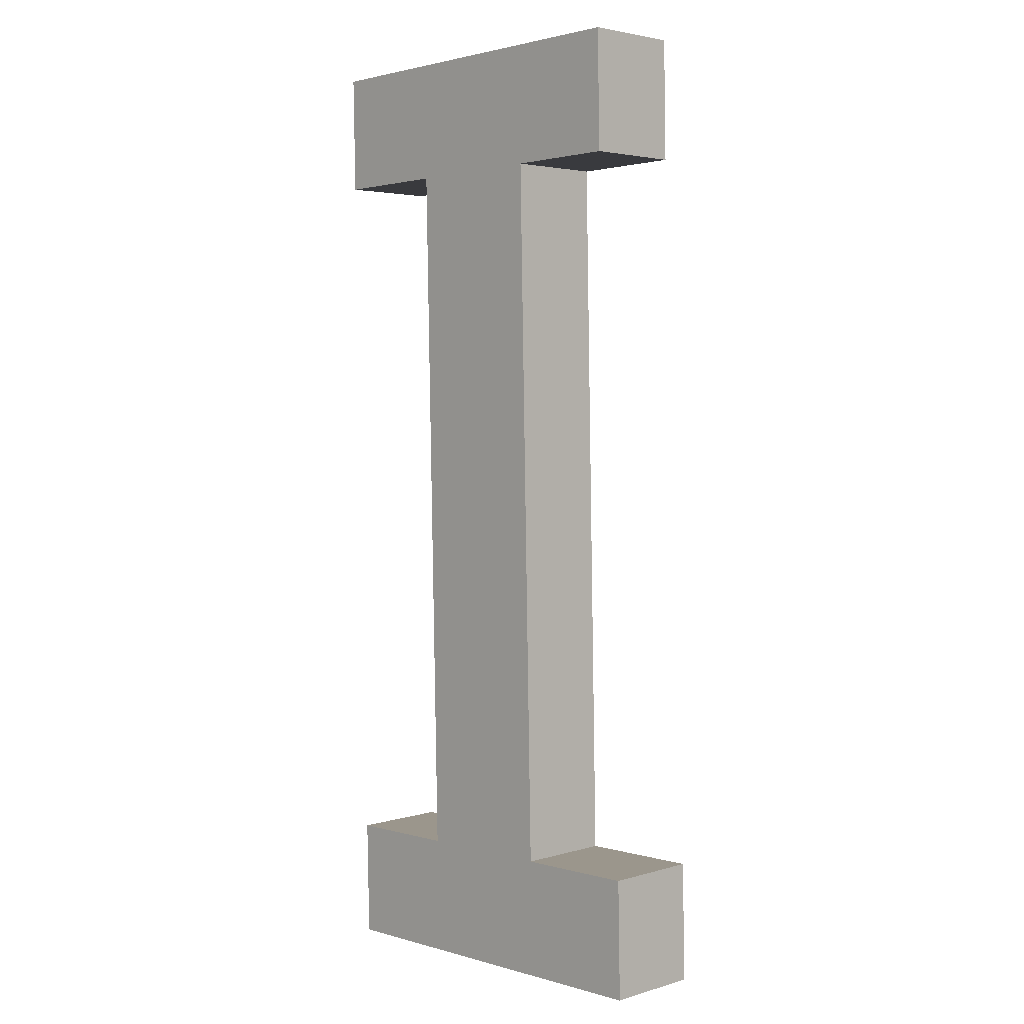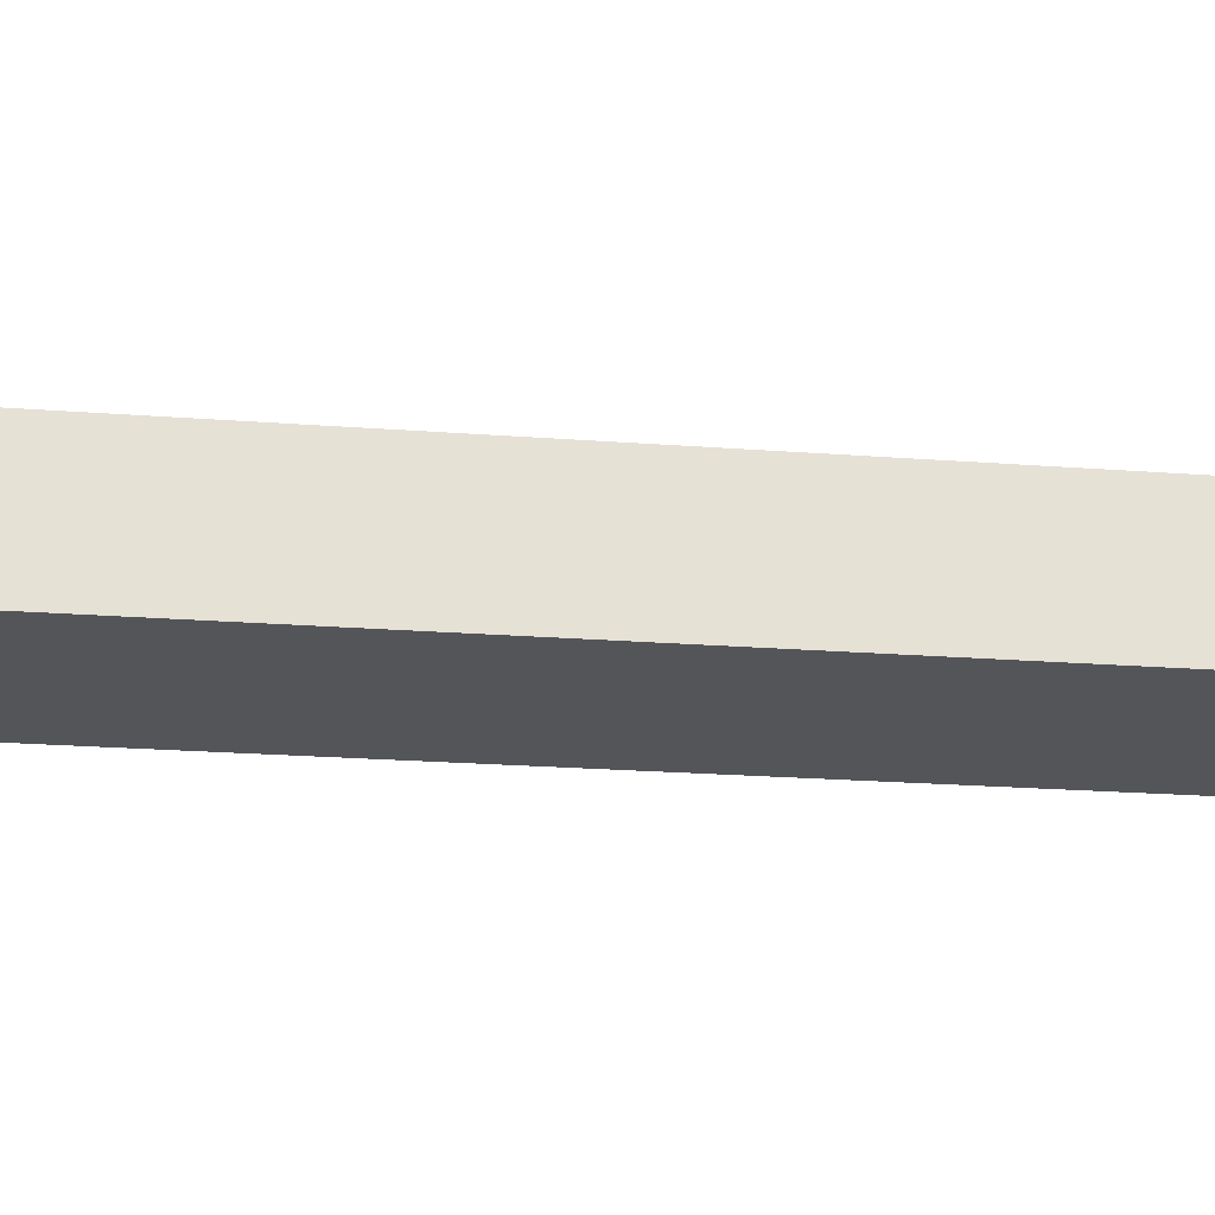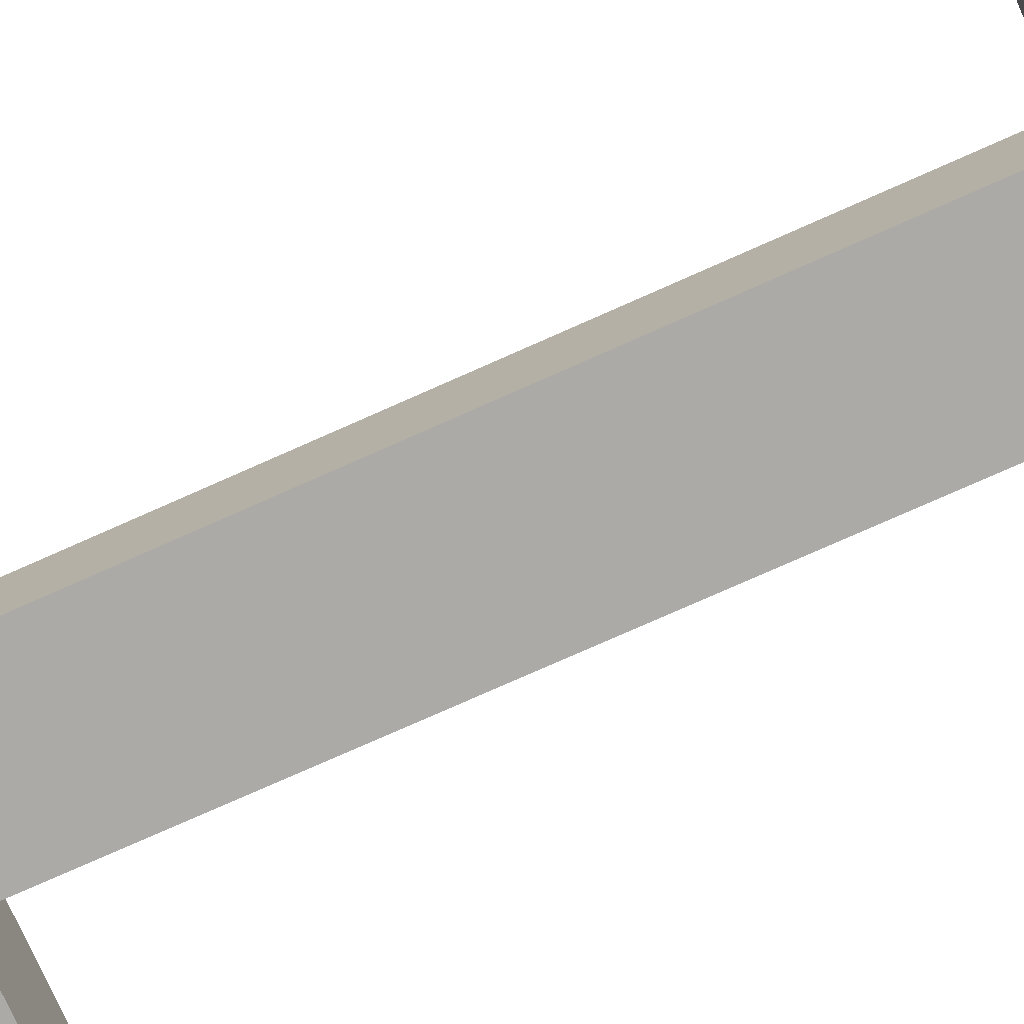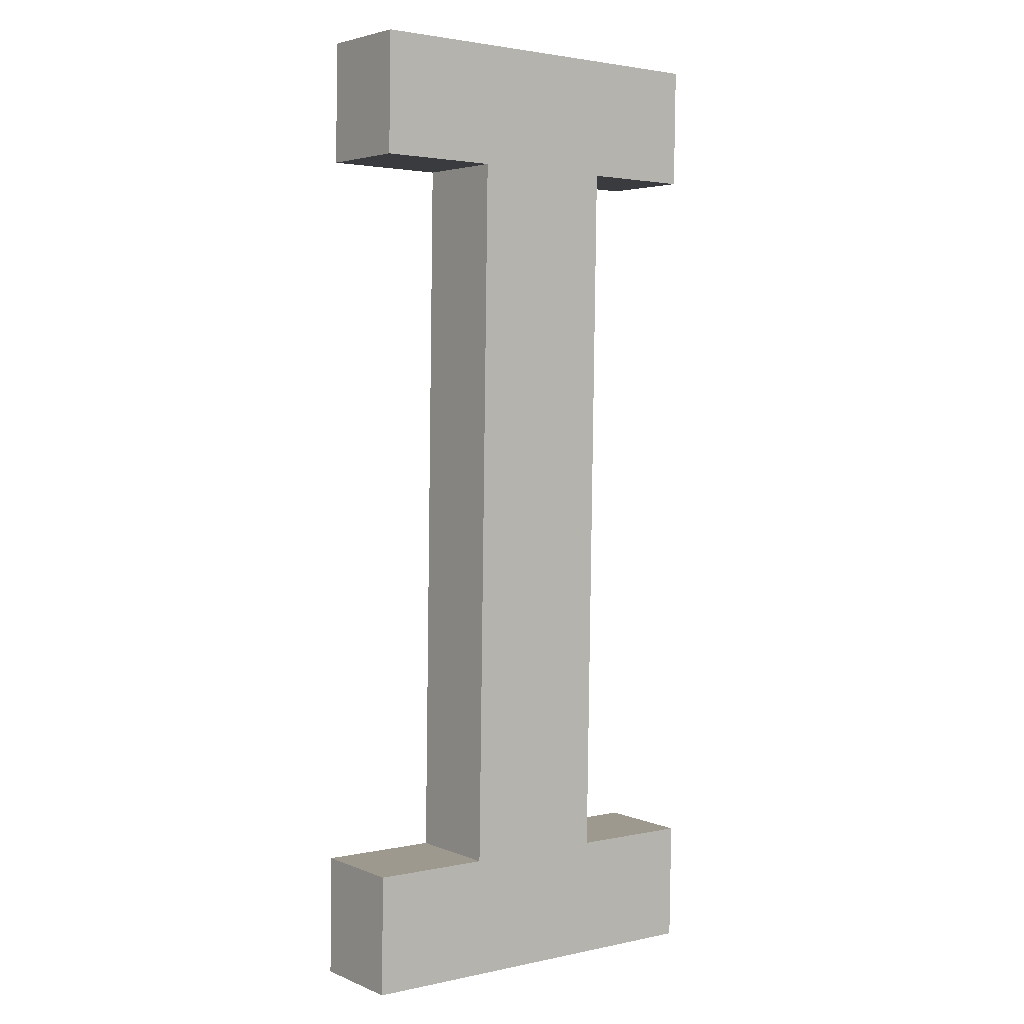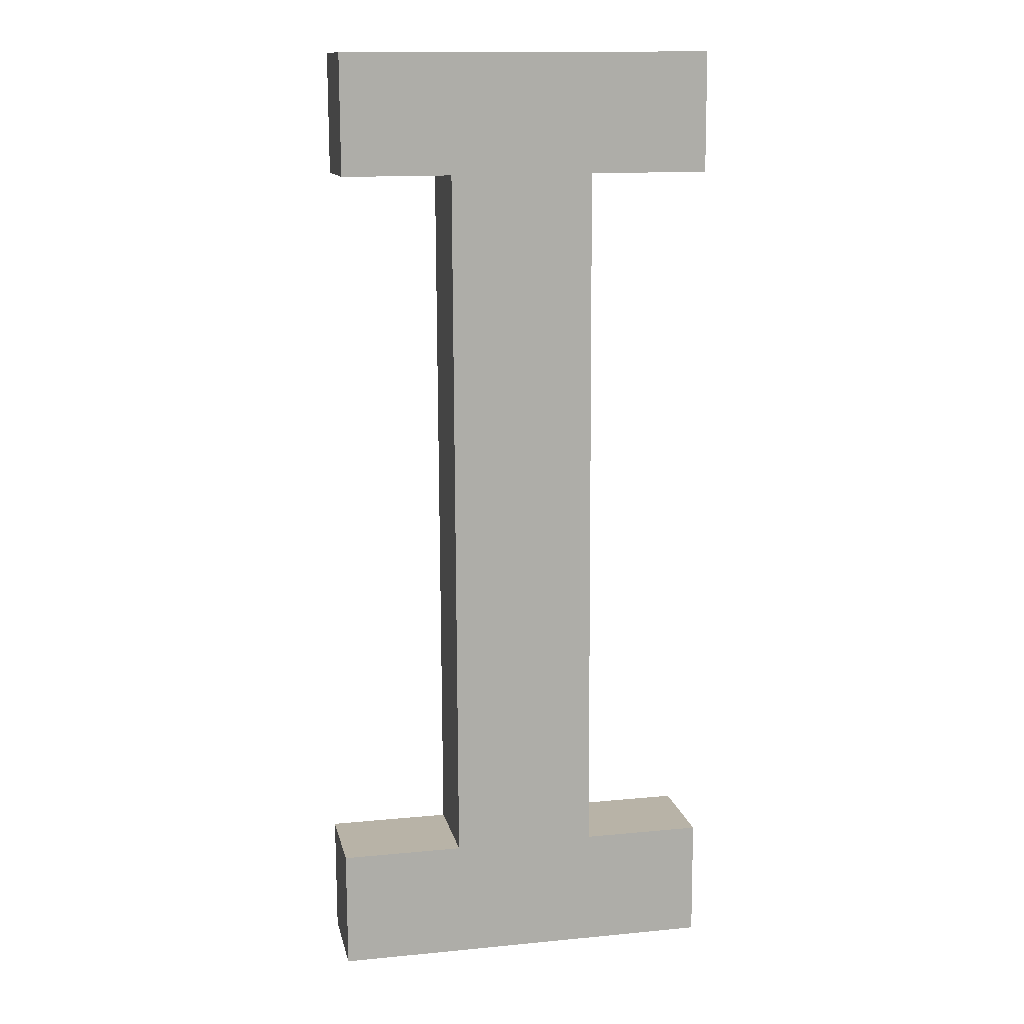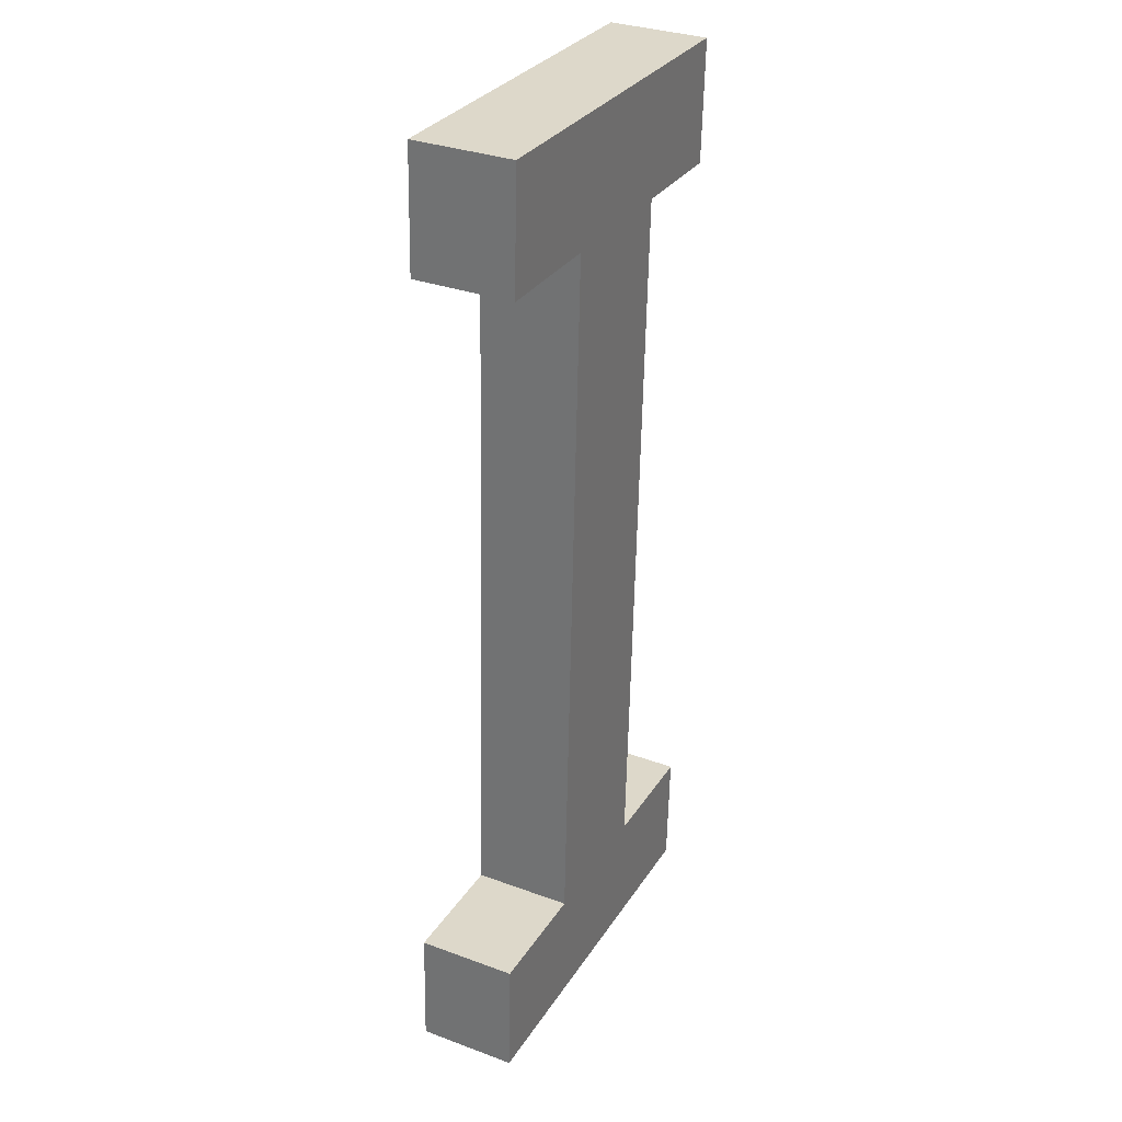
<metadata>
{"format":"obj","ext":"obj","renderer":"f3d","projection":"perspective","resolution":1024,"background":"white","views":[{"elev":1.8,"azim":45.9,"up":"+Z"},{"elev":-25.0,"azim":80.7,"up":"+Y"},{"elev":-75.5,"azim":113.8,"up":"+Y"},{"elev":2.4,"azim":-37.3,"up":"+Z"},{"elev":14.1,"azim":168.0,"up":"+Z"},{"elev":30.3,"azim":-63.2,"up":"+Z"}]}
</metadata>
<code>
o mesh42/mesh42-geometry#mesh42-geometry
v 0.1074 -0.0799 0.03417
v 0.09583 -0.07997 0.03775
v 0.09583 -0.0799 0.03417
v 0.09941 -0.07997 0.03775
v 0.09583 -0.07698 0.03423
v 0.1037 -0.07997 0.03775
v 0.09941 -0.07705 0.03781
v 0.09583 -0.07705 0.03781
v 0.1074 -0.07698 0.03423
v 0.1074 -0.07997 0.03775
v 0.09941 -0.08042 0.05921
v 0.1074 -0.07705 0.03781
v 0.1037 -0.08042 0.05921
v 0.09941 -0.0775 0.05927
v 0.1037 -0.07705 0.03781
v 0.107 -0.08049 0.06279
v 0.1037 -0.0775 0.05927
v 0.09583 -0.0775 0.05927
v 0.09583 -0.08049 0.06279
v 0.107 -0.08042 0.05921
v 0.09583 -0.08042 0.05921
v 0.107 -0.07757 0.06285
v 0.107 -0.0775 0.05927
v 0.09583 -0.07757 0.06285
f 1 2 3
f 2 1 4
f 3 2 1
f 4 1 2
f 2 5 3
f 3 5 2
f 5 1 3
f 3 1 5
f 4 1 6
f 6 1 4
f 7 2 4
f 4 2 7
f 5 2 8
f 8 2 5
f 1 5 9
f 9 5 1
f 6 1 10
f 10 1 6
f 4 6 11
f 11 6 4
f 2 7 8
f 8 7 2
f 11 7 4
f 4 7 11
f 7 5 8
f 8 5 7
f 5 7 9
f 9 7 5
f 12 1 9
f 9 1 12
f 1 12 10
f 10 12 1
f 12 6 10
f 10 6 12
f 13 11 6
f 6 11 13
f 7 11 14
f 14 11 7
f 9 7 15
f 15 7 9
f 9 15 12
f 12 15 9
f 6 12 15
f 15 12 6
f 16 11 13
f 13 11 16
f 6 17 13
f 13 17 6
f 11 18 14
f 14 18 11
f 14 17 7
f 7 17 14
f 15 7 17
f 17 7 15
f 17 6 15
f 15 6 17
f 19 11 16
f 16 11 19
f 16 13 20
f 20 13 16
f 17 20 13
f 13 20 17
f 18 11 21
f 21 11 18
f 18 22 14
f 14 22 18
f 14 22 17
f 17 22 14
f 11 19 21
f 21 19 11
f 22 19 16
f 16 19 22
f 20 22 16
f 16 22 20
f 20 17 23
f 23 17 20
f 19 18 21
f 21 18 19
f 22 18 24
f 24 18 22
f 17 22 23
f 23 22 17
f 19 22 24
f 24 22 19
f 22 20 23
f 23 20 22
f 18 19 24
f 24 19 18

</code>
